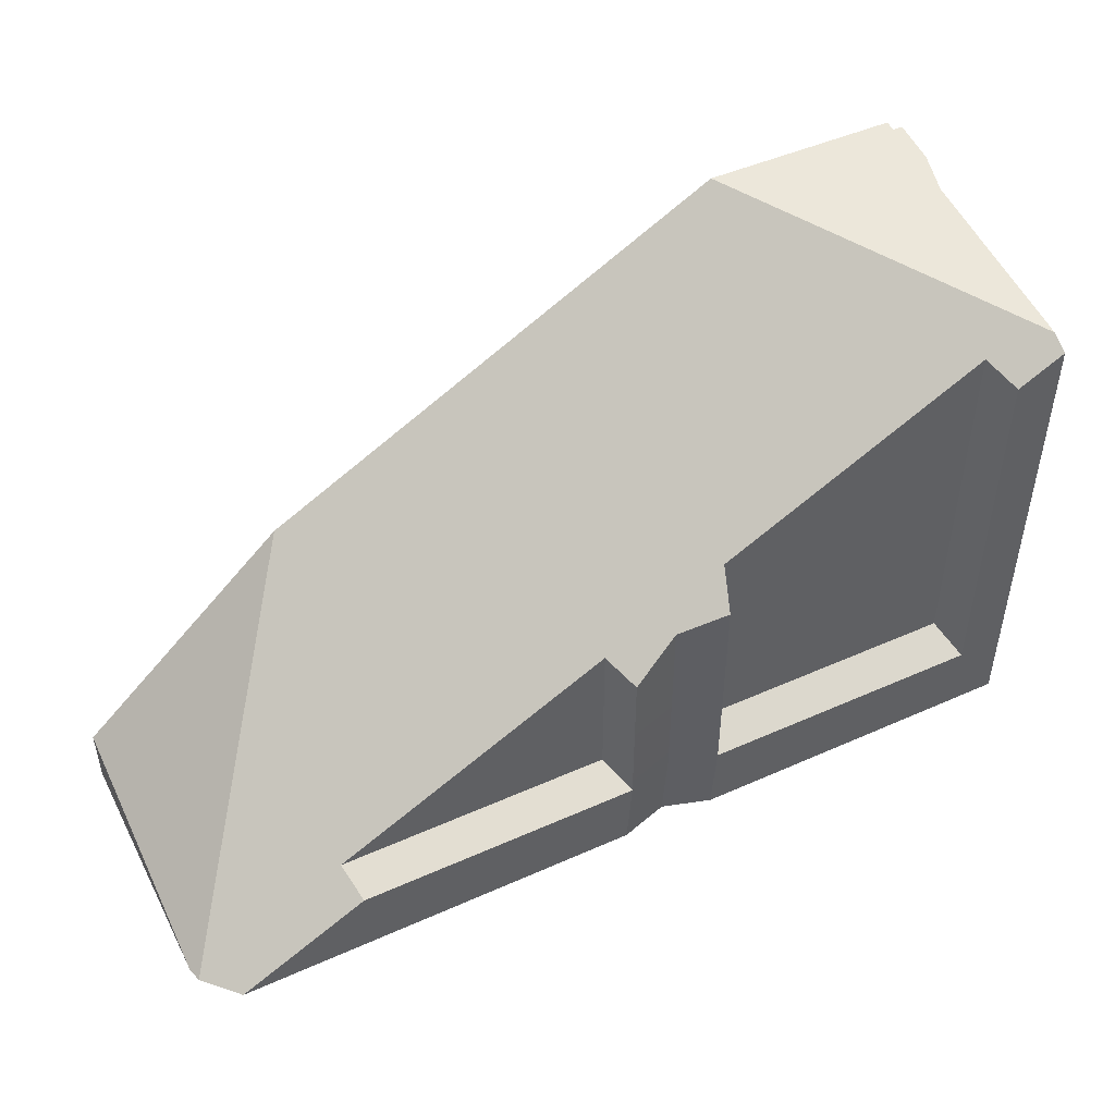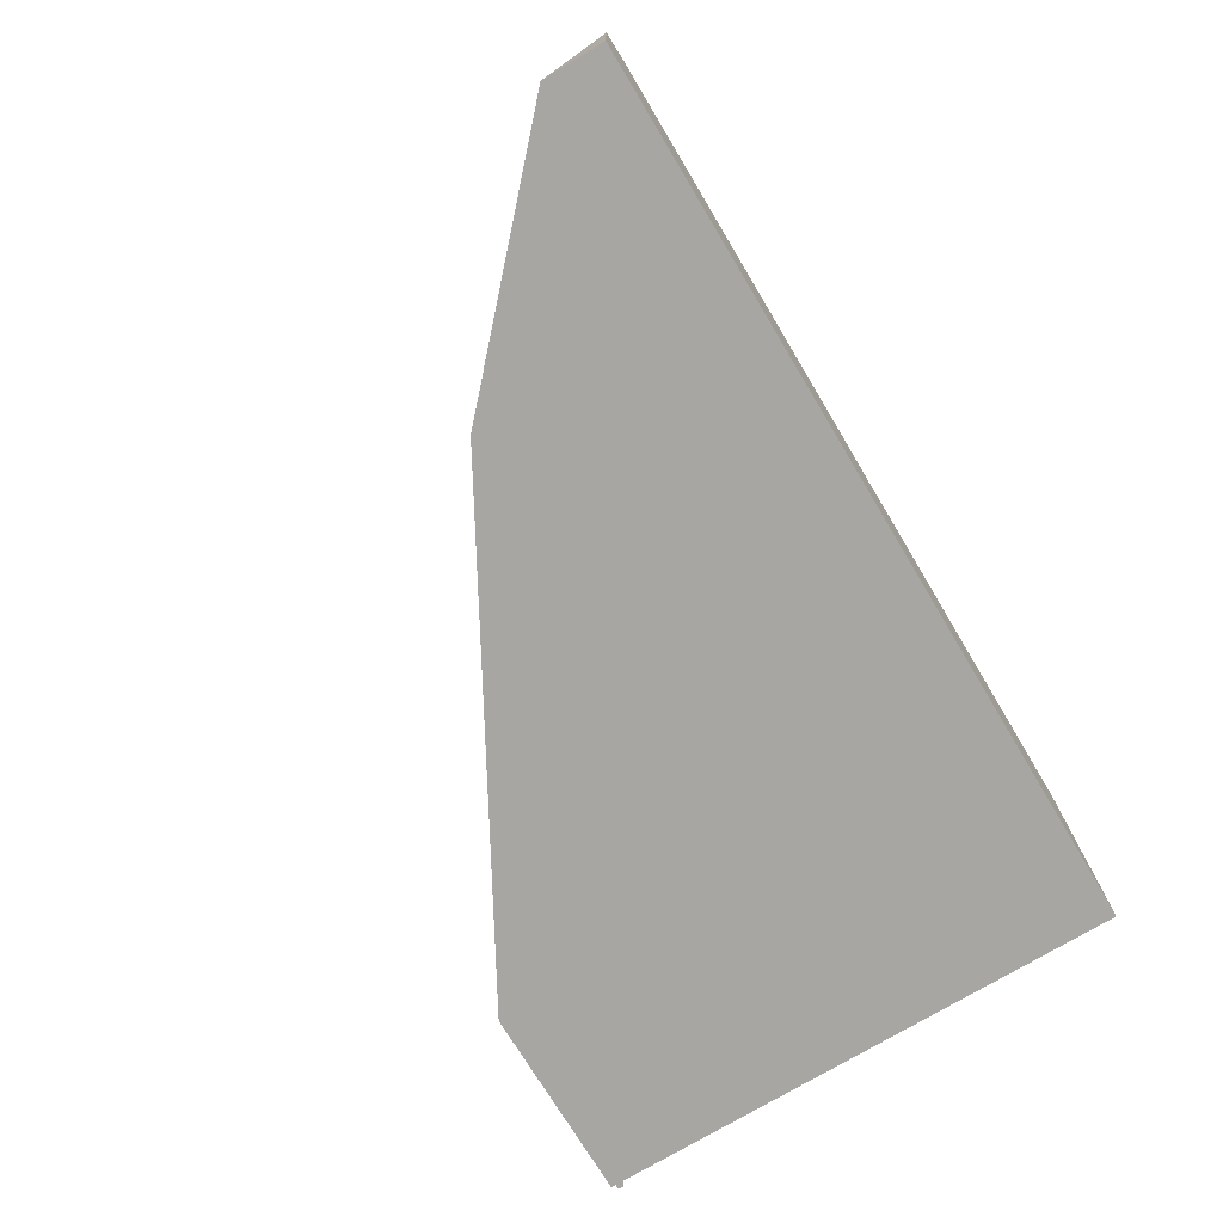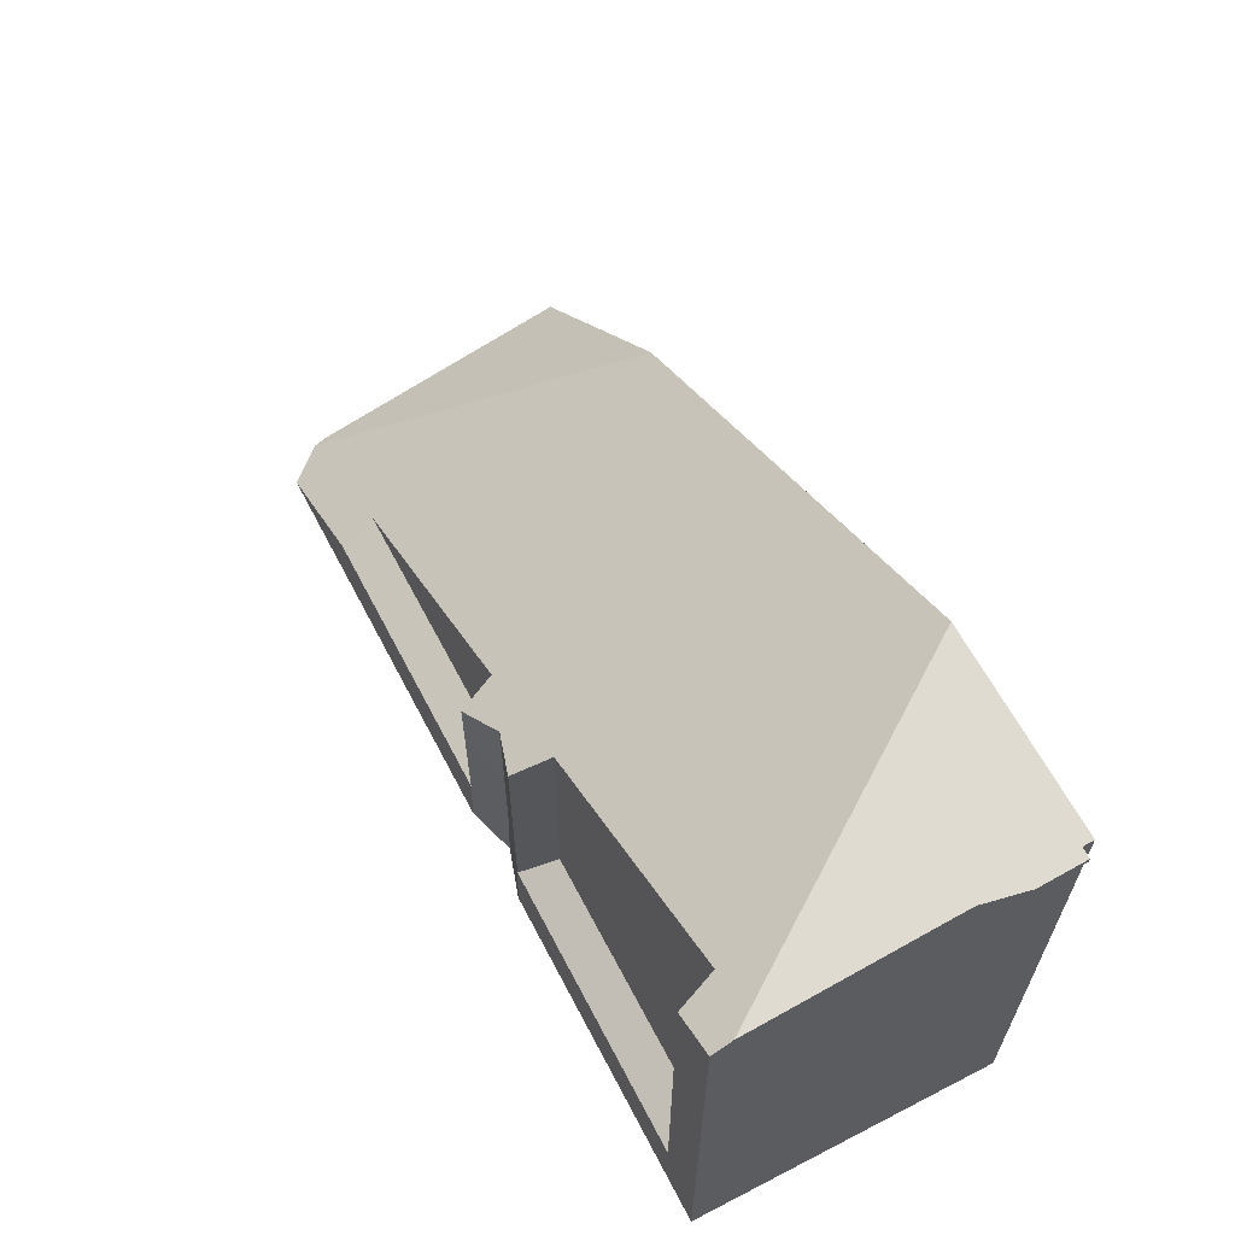
<metadata>
{"format":"obj","ext":"obj","renderer":"f3d","projection":"perspective","resolution":1024,"background":"white","views":[{"elev":47.7,"azim":-26.6,"up":"+Y"},{"elev":-74.2,"azim":-59.0,"up":"+Z"},{"elev":62.3,"azim":62.5,"up":"+Y"}]}
</metadata>
<code>
g IL_SS_Cupboard_3_sh_7
v 0.9884 -0.4308 0.35
v 0.9884 0.5637 -0.3263
v 0.884 -0.4308 0.35
v 0.9884 -0.4308 -0.35
v 0.9884 0.5401 -0.35
v 1.012 0.577 -0.3263
v 0.9884 -0.5955 0.35
v 0.9884 -0.5955 -0.35
v 0.2575 -0.3882 0.2667
v 0.884 -0.5955 0.35
v 0.8553 -0.3882 0.2667
v 0.884 -0.5955 -0.35
v 0.884 -0.4308 -0.35
v 0.2287 -0.4308 0.35
v 0.884 0.5401 -0.35
v 0.1199 -0.4308 0.3162
v 0.01107 -0.4308 0.35
v 0.2187 -0.5955 -0.35
v 0.2187 -0.5955 0.35
v 0.09727 -0.4308 -0.35
v 0.1099 -0.5955 0.3162
v 0.001079 -0.5955 0.35
v -0.02146 -0.3964 0.2667
v 0.1099 -0.5955 -0.35
v -0.01156 -0.4308 -0.35
v -0.9071 -0.5955 0.35
v 0.001079 -0.5955 -0.35
v -0.1204 -0.4308 -0.35
v -0.9071 -0.5955 -0.35
v -0.9071 -0.4308 -0.35
v -1.012 -0.5955 -0.35
v 0.9884 0.5546 -0.06556
v 0.9884 0.5637 -0.1308
v 0.9884 0.5401 0.0384
v 1.007 0.5746 -0.209
v 0.9884 0.5932 -0.3414
v 0.9884 0.5911 -0.3263
v 1.012 0.577 -0.2261
v 1.012 0.591 -0.3263
v 0.9936 0.5911 -0.3263
v 0.9884 0.5944 -0.35
v 1.012 0.5847 -0.2808
v 0.9228 0.5946 -0.35
v 0.884 0.5947 -0.35
v -1.012 -0.5263 -0.0559
v -1.012 -0.5955 0.2384
v -0.9832 -0.4308 -0.35
v -1.001 -0.4474 -0.35
v -1.012 -0.4571 -0.35
v -0.9071 -0.36 -0.35
v -0.9141 -0.3665 -0.35
v 0.8553 0.4489 0.2667
v 0.8568 0.4475 0.2712
v 0.4453 0.2191 0.2667
v 0.2575 0.1138 0.2667
v 0.4441 0.5401 -0.35
v 0.09727 0.3457 -0.35
v 0.07402 0.3326 -0.35
v 0.896 0.4284 0.35
v 0.9884 0.4802 0.35
v 0.884 0.4216 0.35
v 0.9884 0.4965 0.3186
v 0.9884 0.5024 0.3073
v 0.2429 0.08358 0.3091
v 0.2287 0.05431 0.35
v 0.543 0.5955 -0.35
v -0.02146 -0.04252 0.2667
v -0.00189 -0.05768 0.3168
v -0.6366 -0.4308 0.35
v -0.6415 -0.4205 0.325
v -0.6527 -0.3964 0.2667
v -0.01156 0.2846 -0.35
v -0.9071 -0.5824 0.35
v -0.08702 0.2423 -0.35
v -0.9305 -0.5955 0.35
v -0.1204 0.2236 -0.35
v -1 -0.5955 0.2749
v -0.4851 0.01922 -0.35
v -1.003 -0.5955 0.2721
v -0.5209 -0.0008726 -0.35
v 0.1767 0.03355 0.3339
v 0.1199 0.0109 0.3162
v 0.01107 -0.06771 0.35
v 0.05536 -0.03572 0.3363
v 0.9884 -0.4308 0.35
v 0.9884 -0.4308 0.35
v 0.9884 -0.4308 0.35
v 0.9884 -0.4308 0.35
v 0.9884 -0.4308 0.35
v 0.9884 -0.4308 0.35
v 0.9884 0.5637 -0.3263
v 0.9884 0.5637 -0.3263
v 0.9884 0.5637 -0.3263
v 0.9884 0.5637 -0.3263
v 0.9884 0.5637 -0.3263
v 0.9884 0.5637 -0.3263
v 0.9884 0.5637 -0.3263
v 0.9884 0.5637 -0.3263
v 0.9884 0.5637 -0.3263
v 0.884 -0.4308 0.35
v 0.884 -0.4308 0.35
v 0.884 -0.4308 0.35
v 0.884 -0.4308 0.35
v 0.884 -0.4308 0.35
v 0.884 -0.4308 0.35
v 0.884 -0.4308 0.35
v 0.9884 -0.4308 -0.35
v 0.9884 -0.4308 -0.35
v 0.9884 -0.4308 -0.35
v 0.9884 -0.4308 -0.35
v 0.9884 -0.4308 -0.35
v 0.9884 -0.4308 -0.35
v 0.9884 0.5401 -0.35
v 0.9884 0.5401 -0.35
v 0.9884 0.5401 -0.35
v 0.9884 0.5401 -0.35
v 0.9884 0.5401 -0.35
v 0.9884 0.5401 -0.35
v 0.9884 0.5401 -0.35
v 1.012 0.577 -0.3263
v 1.012 0.577 -0.3263
v 1.012 0.577 -0.3263
v 1.012 0.577 -0.3263
v 0.9884 -0.5955 0.35
v 0.9884 -0.5955 0.35
v 0.9884 -0.5955 0.35
v 0.9884 -0.5955 0.35
v 0.9884 -0.5955 -0.35
v 0.9884 -0.5955 -0.35
v 0.9884 -0.5955 -0.35
v 0.2575 -0.3882 0.2667
v 0.2575 -0.3882 0.2667
v 0.2575 -0.3882 0.2667
v 0.884 -0.5955 0.35
v 0.884 -0.5955 0.35
v 0.884 -0.5955 0.35
v 0.884 -0.5955 0.35
v 0.884 -0.5955 0.35
v 0.8553 -0.3882 0.2667
v 0.8553 -0.3882 0.2667
v 0.8553 -0.3882 0.2667
v 0.8553 -0.3882 0.2667
v 0.8553 -0.3882 0.2667
v 0.884 -0.5955 -0.35
v 0.884 -0.5955 -0.35
v 0.884 -0.5955 -0.35
v 0.884 -0.5955 -0.35
v 0.884 -0.5955 -0.35
v 0.884 -0.4308 -0.35
v 0.884 -0.4308 -0.35
v 0.884 -0.4308 -0.35
v 0.884 -0.4308 -0.35
v 0.884 -0.4308 -0.35
v 0.2287 -0.4308 0.35
v 0.2287 -0.4308 0.35
v 0.2287 -0.4308 0.35
v 0.2287 -0.4308 0.35
v 0.2287 -0.4308 0.35
v 0.2287 -0.4308 0.35
v 0.2287 -0.4308 0.35
v 0.2287 -0.4308 0.35
v 0.2287 -0.4308 0.35
v 0.884 0.5401 -0.35
v 0.884 0.5401 -0.35
v 0.884 0.5401 -0.35
v 0.884 0.5401 -0.35
v 0.884 0.5401 -0.35
v 0.884 0.5401 -0.35
v 0.1199 -0.4308 0.3162
v 0.1199 -0.4308 0.3162
v 0.1199 -0.4308 0.3162
v 0.1199 -0.4308 0.3162
v 0.1199 -0.4308 0.3162
v 0.1199 -0.4308 0.3162
v 0.01107 -0.4308 0.35
v 0.01107 -0.4308 0.35
v 0.01107 -0.4308 0.35
v 0.01107 -0.4308 0.35
v 0.01107 -0.4308 0.35
v 0.01107 -0.4308 0.35
v 0.01107 -0.4308 0.35
v 0.01107 -0.4308 0.35
v 0.01107 -0.4308 0.35
v 0.2187 -0.5955 -0.35
v 0.2187 -0.5955 -0.35
v 0.2187 -0.5955 -0.35
v 0.2187 -0.5955 -0.35
v 0.2187 -0.5955 -0.35
v 0.2187 -0.5955 0.35
v 0.2187 -0.5955 0.35
v 0.2187 -0.5955 0.35
v 0.2187 -0.5955 0.35
v 0.2187 -0.5955 0.35
v 0.09727 -0.4308 -0.35
v 0.09727 -0.4308 -0.35
v 0.09727 -0.4308 -0.35
v 0.09727 -0.4308 -0.35
v 0.09727 -0.4308 -0.35
v 0.09727 -0.4308 -0.35
v 0.1099 -0.5955 0.3162
v 0.1099 -0.5955 0.3162
v 0.1099 -0.5955 0.3162
v 0.001079 -0.5955 0.35
v 0.001079 -0.5955 0.35
v 0.001079 -0.5955 0.35
v 0.001079 -0.5955 0.35
v 0.001079 -0.5955 0.35
v -0.02146 -0.3964 0.2667
v -0.02146 -0.3964 0.2667
v -0.02146 -0.3964 0.2667
v 0.1099 -0.5955 -0.35
v 0.1099 -0.5955 -0.35
v 0.1099 -0.5955 -0.35
v 0.1099 -0.5955 -0.35
v 0.1099 -0.5955 -0.35
v 0.1099 -0.5955 -0.35
v 0.1099 -0.5955 -0.35
v -0.01156 -0.4308 -0.35
v -0.01156 -0.4308 -0.35
v -0.01156 -0.4308 -0.35
v -0.01156 -0.4308 -0.35
v -0.01156 -0.4308 -0.35
v -0.01156 -0.4308 -0.35
v -0.01156 -0.4308 -0.35
v -0.9071 -0.5955 0.35
v -0.9071 -0.5955 0.35
v -0.9071 -0.5955 0.35
v -0.9071 -0.5955 0.35
v -0.9071 -0.5955 0.35
v -0.9071 -0.5955 0.35
v -0.9071 -0.5955 0.35
v 0.001079 -0.5955 -0.35
v 0.001079 -0.5955 -0.35
v 0.001079 -0.5955 -0.35
v 0.001079 -0.5955 -0.35
v 0.001079 -0.5955 -0.35
v -0.1204 -0.4308 -0.35
v -0.1204 -0.4308 -0.35
v -0.1204 -0.4308 -0.35
v -0.1204 -0.4308 -0.35
v -0.1204 -0.4308 -0.35
v -0.9071 -0.5955 -0.35
v -0.9071 -0.5955 -0.35
v -0.9071 -0.5955 -0.35
v -0.9071 -0.5955 -0.35
v -0.9071 -0.5955 -0.35
v -0.9071 -0.5955 -0.35
v -0.9071 -0.5955 -0.35
v -0.9071 -0.5955 -0.35
v -0.9071 -0.4308 -0.35
v -0.9071 -0.4308 -0.35
v -0.9071 -0.4308 -0.35
v -0.9071 -0.4308 -0.35
v -0.9071 -0.4308 -0.35
v -0.9071 -0.4308 -0.35
v -0.9071 -0.4308 -0.35
v -1.012 -0.5955 -0.35
v -1.012 -0.5955 -0.35
v -1.012 -0.5955 -0.35
v -1.012 -0.5955 -0.35
v 0.9884 0.5546 -0.06556
v 0.9884 0.5546 -0.06556
v 0.9884 0.5546 -0.06556
v 0.9884 0.5637 -0.1308
v 0.9884 0.5637 -0.1308
v 0.9884 0.5637 -0.1308
v 0.9884 0.5401 0.0384
v 0.9884 0.5401 0.0384
v 0.9884 0.5401 0.0384
v 0.9884 0.5401 0.0384
v 0.9884 0.5401 0.0384
v 0.9884 0.5401 0.0384
v 1.007 0.5746 -0.209
v 1.007 0.5746 -0.209
v 1.007 0.5746 -0.209
v 1.007 0.5746 -0.209
v 1.007 0.5746 -0.209
v 1.007 0.5746 -0.209
v 1.007 0.5746 -0.209
v 0.9884 0.5932 -0.3414
v 0.9884 0.5932 -0.3414
v 0.9884 0.5932 -0.3414
v 0.9884 0.5932 -0.3414
v 0.9884 0.5911 -0.3263
v 0.9884 0.5911 -0.3263
v 0.9884 0.5911 -0.3263
v 0.9884 0.5911 -0.3263
v 0.9884 0.5911 -0.3263
v 1.012 0.577 -0.2261
v 1.012 0.577 -0.2261
v 1.012 0.591 -0.3263
v 1.012 0.591 -0.3263
v 1.012 0.591 -0.3263
v 0.9936 0.5911 -0.3263
v 0.9936 0.5911 -0.3263
v 0.9936 0.5911 -0.3263
v 0.9884 0.5944 -0.35
v 0.9884 0.5944 -0.35
v 0.9884 0.5944 -0.35
v 1.012 0.5847 -0.2808
v 1.012 0.5847 -0.2808
v 1.012 0.5847 -0.2808
v 1.012 0.5847 -0.2808
v 1.012 0.5847 -0.2808
v 0.9228 0.5946 -0.35
v 0.9228 0.5946 -0.35
v 0.9228 0.5946 -0.35
v 0.9228 0.5946 -0.35
v 0.9228 0.5946 -0.35
v 0.884 0.5947 -0.35
v 0.884 0.5947 -0.35
v 0.884 0.5947 -0.35
v 0.884 0.5947 -0.35
v 0.884 0.5947 -0.35
v 0.884 0.5947 -0.35
v 0.884 0.5947 -0.35
v -1.012 -0.5263 -0.0559
v -1.012 -0.5263 -0.0559
v -1.012 -0.5263 -0.0559
v -1.012 -0.5263 -0.0559
v -1.012 -0.5263 -0.0559
v -1.012 -0.5263 -0.0559
v -1.012 -0.5263 -0.0559
v -1.012 -0.5955 0.2384
v -1.012 -0.5955 0.2384
v -1.012 -0.5955 0.2384
v -0.9832 -0.4308 -0.35
v -0.9832 -0.4308 -0.35
v -0.9832 -0.4308 -0.35
v -0.9832 -0.4308 -0.35
v -1.001 -0.4474 -0.35
v -1.001 -0.4474 -0.35
v -1.001 -0.4474 -0.35
v -1.001 -0.4474 -0.35
v -1.012 -0.4571 -0.35
v -1.012 -0.4571 -0.35
v -0.9071 -0.36 -0.35
v -0.9071 -0.36 -0.35
v -0.9071 -0.36 -0.35
v -0.9071 -0.36 -0.35
v -0.9141 -0.3665 -0.35
v -0.9141 -0.3665 -0.35
v -0.9141 -0.3665 -0.35
v 0.8553 0.4489 0.2667
v 0.8553 0.4489 0.2667
v 0.8553 0.4489 0.2667
v 0.8553 0.4489 0.2667
v 0.8553 0.4489 0.2667
v 0.8568 0.4475 0.2712
v 0.8568 0.4475 0.2712
v 0.8568 0.4475 0.2712
v 0.8568 0.4475 0.2712
v 0.8568 0.4475 0.2712
v 0.4453 0.2191 0.2667
v 0.4453 0.2191 0.2667
v 0.4453 0.2191 0.2667
v 0.4453 0.2191 0.2667
v 0.4453 0.2191 0.2667
v 0.2575 0.1138 0.2667
v 0.2575 0.1138 0.2667
v 0.2575 0.1138 0.2667
v 0.2575 0.1138 0.2667
v 0.2575 0.1138 0.2667
v 0.4441 0.5401 -0.35
v 0.4441 0.5401 -0.35
v 0.4441 0.5401 -0.35
v 0.4441 0.5401 -0.35
v 0.4441 0.5401 -0.35
v 0.09727 0.3457 -0.35
v 0.09727 0.3457 -0.35
v 0.09727 0.3457 -0.35
v 0.09727 0.3457 -0.35
v 0.09727 0.3457 -0.35
v 0.09727 0.3457 -0.35
v 0.07402 0.3326 -0.35
v 0.07402 0.3326 -0.35
v 0.07402 0.3326 -0.35
v 0.896 0.4284 0.35
v 0.896 0.4284 0.35
v 0.896 0.4284 0.35
v 0.896 0.4284 0.35
v 0.9884 0.4802 0.35
v 0.9884 0.4802 0.35
v 0.9884 0.4802 0.35
v 0.884 0.4216 0.35
v 0.884 0.4216 0.35
v 0.884 0.4216 0.35
v 0.9884 0.4965 0.3186
v 0.9884 0.4965 0.3186
v 0.9884 0.4965 0.3186
v 0.9884 0.4965 0.3186
v 0.9884 0.4965 0.3186
v 0.9884 0.4965 0.3186
v 0.9884 0.5024 0.3073
v 0.9884 0.5024 0.3073
v 0.9884 0.5024 0.3073
v 0.9884 0.5024 0.3073
v 0.2429 0.08358 0.3091
v 0.2429 0.08358 0.3091
v 0.2429 0.08358 0.3091
v 0.2429 0.08358 0.3091
v 0.2429 0.08358 0.3091
v 0.2287 0.05431 0.35
v 0.2287 0.05431 0.35
v 0.543 0.5955 -0.35
v 0.543 0.5955 -0.35
v 0.543 0.5955 -0.35
v 0.543 0.5955 -0.35
v 0.543 0.5955 -0.35
v -0.02146 -0.04252 0.2667
v -0.02146 -0.04252 0.2667
v -0.02146 -0.04252 0.2667
v -0.02146 -0.04252 0.2667
v -0.02146 -0.04252 0.2667
v -0.02146 -0.04252 0.2667
v -0.02146 -0.04252 0.2667
v -0.02146 -0.04252 0.2667
v -0.02146 -0.04252 0.2667
v -0.02146 -0.04252 0.2667
v -0.02146 -0.04252 0.2667
v -0.02146 -0.04252 0.2667
v -0.02146 -0.04252 0.2667
v -0.02146 -0.04252 0.2667
v -0.02146 -0.04252 0.2667
v -0.00189 -0.05768 0.3168
v -0.00189 -0.05768 0.3168
v -0.00189 -0.05768 0.3168
v -0.6366 -0.4308 0.35
v -0.6366 -0.4308 0.35
v -0.6366 -0.4308 0.35
v -0.6415 -0.4205 0.325
v -0.6415 -0.4205 0.325
v -0.6415 -0.4205 0.325
v -0.6415 -0.4205 0.325
v -0.6527 -0.3964 0.2667
v -0.6527 -0.3964 0.2667
v -0.6527 -0.3964 0.2667
v -0.6527 -0.3964 0.2667
v -0.01156 0.2846 -0.35
v -0.01156 0.2846 -0.35
v -0.01156 0.2846 -0.35
v -0.9071 -0.5824 0.35
v -0.9071 -0.5824 0.35
v -0.9071 -0.5824 0.35
v -0.9071 -0.5824 0.35
v -0.9071 -0.5824 0.35
v -0.08702 0.2423 -0.35
v -0.08702 0.2423 -0.35
v -0.08702 0.2423 -0.35
v -0.9305 -0.5955 0.35
v -0.9305 -0.5955 0.35
v -0.9305 -0.5955 0.35
v -0.1204 0.2236 -0.35
v -0.1204 0.2236 -0.35
v -0.1204 0.2236 -0.35
v -0.1204 0.2236 -0.35
v -1 -0.5955 0.2749
v -1 -0.5955 0.2749
v -1 -0.5955 0.2749
v -1 -0.5955 0.2749
v -0.4851 0.01922 -0.35
v -0.4851 0.01922 -0.35
v -0.4851 0.01922 -0.35
v -0.4851 0.01922 -0.35
v -1.003 -0.5955 0.2721
v -1.003 -0.5955 0.2721
v -1.003 -0.5955 0.2721
v -1.003 -0.5955 0.2721
v -1.003 -0.5955 0.2721
v -0.5209 -0.0008726 -0.35
v -0.5209 -0.0008726 -0.35
v -0.5209 -0.0008726 -0.35
v -0.5209 -0.0008726 -0.35
v -0.5209 -0.0008726 -0.35
v -0.5209 -0.0008726 -0.35
v -0.5209 -0.0008726 -0.35
v -0.5209 -0.0008726 -0.35
v 0.1767 0.03355 0.3339
v 0.1767 0.03355 0.3339
v 0.1767 0.03355 0.3339
v 0.1767 0.03355 0.3339
v 0.1199 0.0109 0.3162
v 0.1199 0.0109 0.3162
v 0.1199 0.0109 0.3162
v 0.1199 0.0109 0.3162
v 0.01107 -0.06771 0.35
v 0.01107 -0.06771 0.35
v 0.05536 -0.03572 0.3363
v 0.05536 -0.03572 0.3363
v 0.05536 -0.03572 0.3363
v 0.05536 -0.03572 0.3363
v 0.05536 -0.03572 0.3363
g IL_SS_Cupboard_3_sh_7_0
f 1 3 7
f 4 85 8
f 100 10 124
f 86 125 128
f 107 129 12
f 5 108 13
f 126 134 144
f 101 14 135
f 130 127 145
f 102 11 154
f 149 109 146
f 15 113 150
f 139 9 155
f 147 136 18
f 156 19 137
f 151 148 184
f 163 152 20
f 157 16 189
f 138 190 185
f 194 153 186
f 169 21 191
f 170 17 22
f 187 192 24
f 195 188 211
f 193 200 212
f 201 171 203
f 204 175 26
f 25 196 213
f 202 205 214
f 206 225 27
f 28 218 215
f 207 232 216
f 226 29 233
f 234 237 217
f 242 30 235
f 250 238 236
f 33 32 2
f 34 114 91
f 261 267 92
f 264 93 35
f 94 6 273
f 37 95 36
f 96 115 280
f 120 38 274
f 39 121 97
f 40 291 98
f 116 41 281
f 284 294 99
f 42 289 122
f 292 300 123
f 297 117 164
f 43 298 165
f 44 305 166
f 46 45 31
f 324 257 243
f 47 251 244
f 48 327 245
f 317 49 258
f 331 259 335
f 246 260 332
f 328 51 252
f 341 50 253
f 52 140 103
f 53 344 104
f 345 54 141
f 55 131 142
f 354 359 143
f 56 167 197
f 57 364 198
f 369 199 219
f 58 370 220
f 60 59 87
f 61 105 88
f 382 89 110
f 158 132 64
f 312 168 365
f 67 23 176
f 177 208 70
f 209 410 71
f 210 435 431
f 74 72 221
f 227 73 75
f 78 76 239
f 79 325 247
f 77 465 248
f 159 65 81
f 82 172 160
f 84 83 178
f 488 179 173
f 486 68 180
f 385 90 378
f 383 111 62
f 349 106 386
f 388 112 118
f 389 119 268
f 269 63 390
f 398 133 360
f 403 161 399
f 66 313 366
f 411 181 425
f 69 182 432
f 375 222 439
f 228 183 428
f 429 442 229
f 453 447 223
f 224 240 454
f 457 249 230
f 231 450 458
f 461 241 254
f 80 462 255
f 256 337 470
f 482 162 478
f 489 174 483
g IL_SS_Cupboard_3_sh_7_1
f 282 299 306
f 301 293 295
f 285 283 307
f 302 296 286
f 310 265 275
f 308 311 276
f 287 309 277
f 303 288 278
f 279 290 304
f 333 336 318
f 329 334 319
f 405 394 270
f 314 406 271
f 315 272 262
f 263 266 316
f 320 338 342
f 343 330 321
f 466 471 339
f 467 340 322
f 323 326 468
f 426 487 490
f 443 430 433
f 444 434 436
f 350 387 379
f 472 469 459
f 473 460 451
f 474 452 445
f 475 446 437
f 476 438 412
f 463 477 413
f 455 464 414
f 448 456 415
f 440 449 416
f 479 404 400
f 380 384 391
f 351 381 392
f 352 393 395
f 376 441 417
f 371 377 418
f 346 353 396
f 347 397 407
f 355 348 408
f 356 409 367
f 357 368 372
f 361 358 373
f 362 374 419
f 401 363 420
f 480 402 421
f 484 481 422
f 491 485 423
f 424 427 492

</code>
